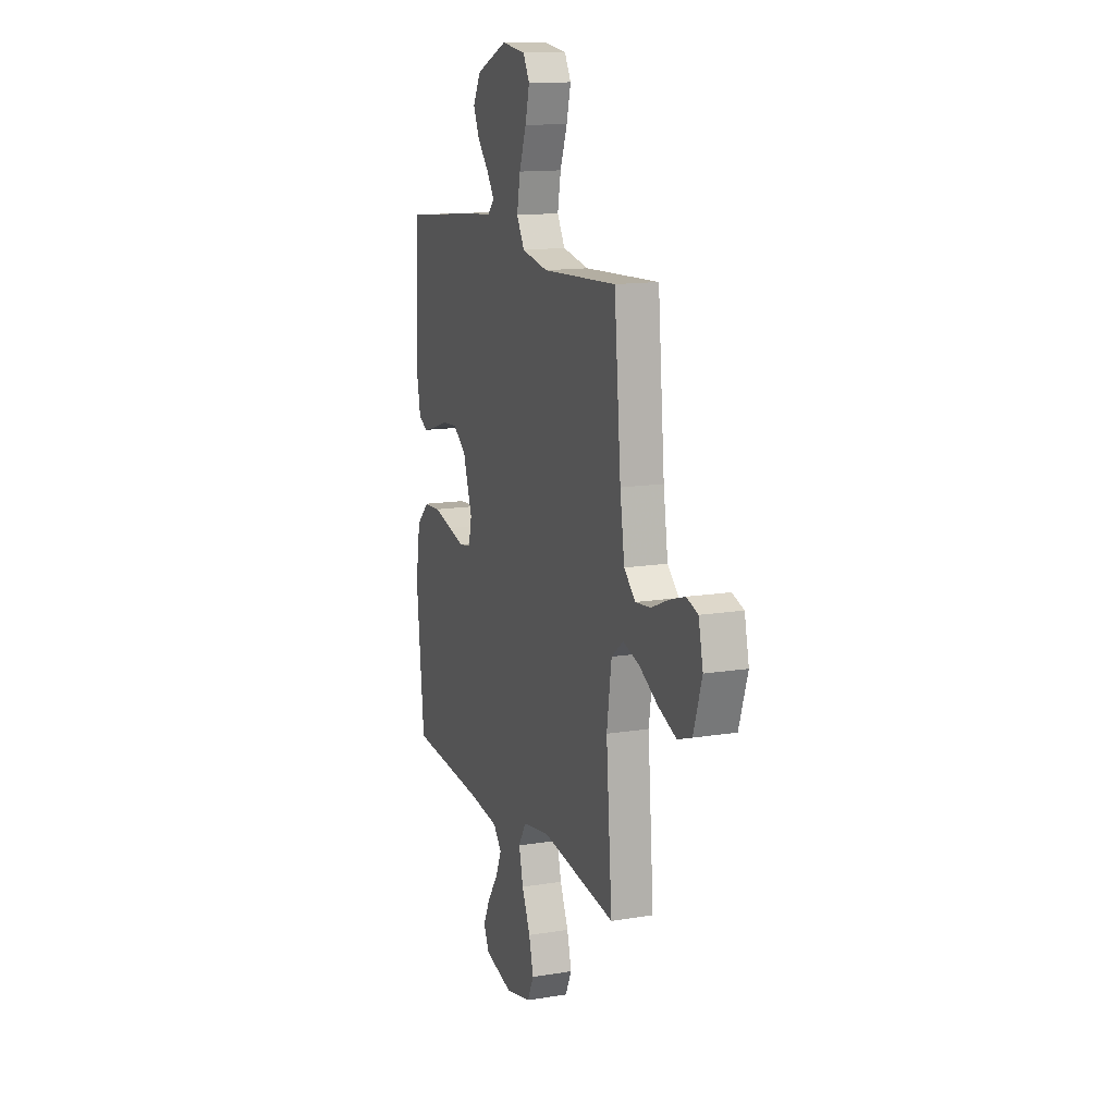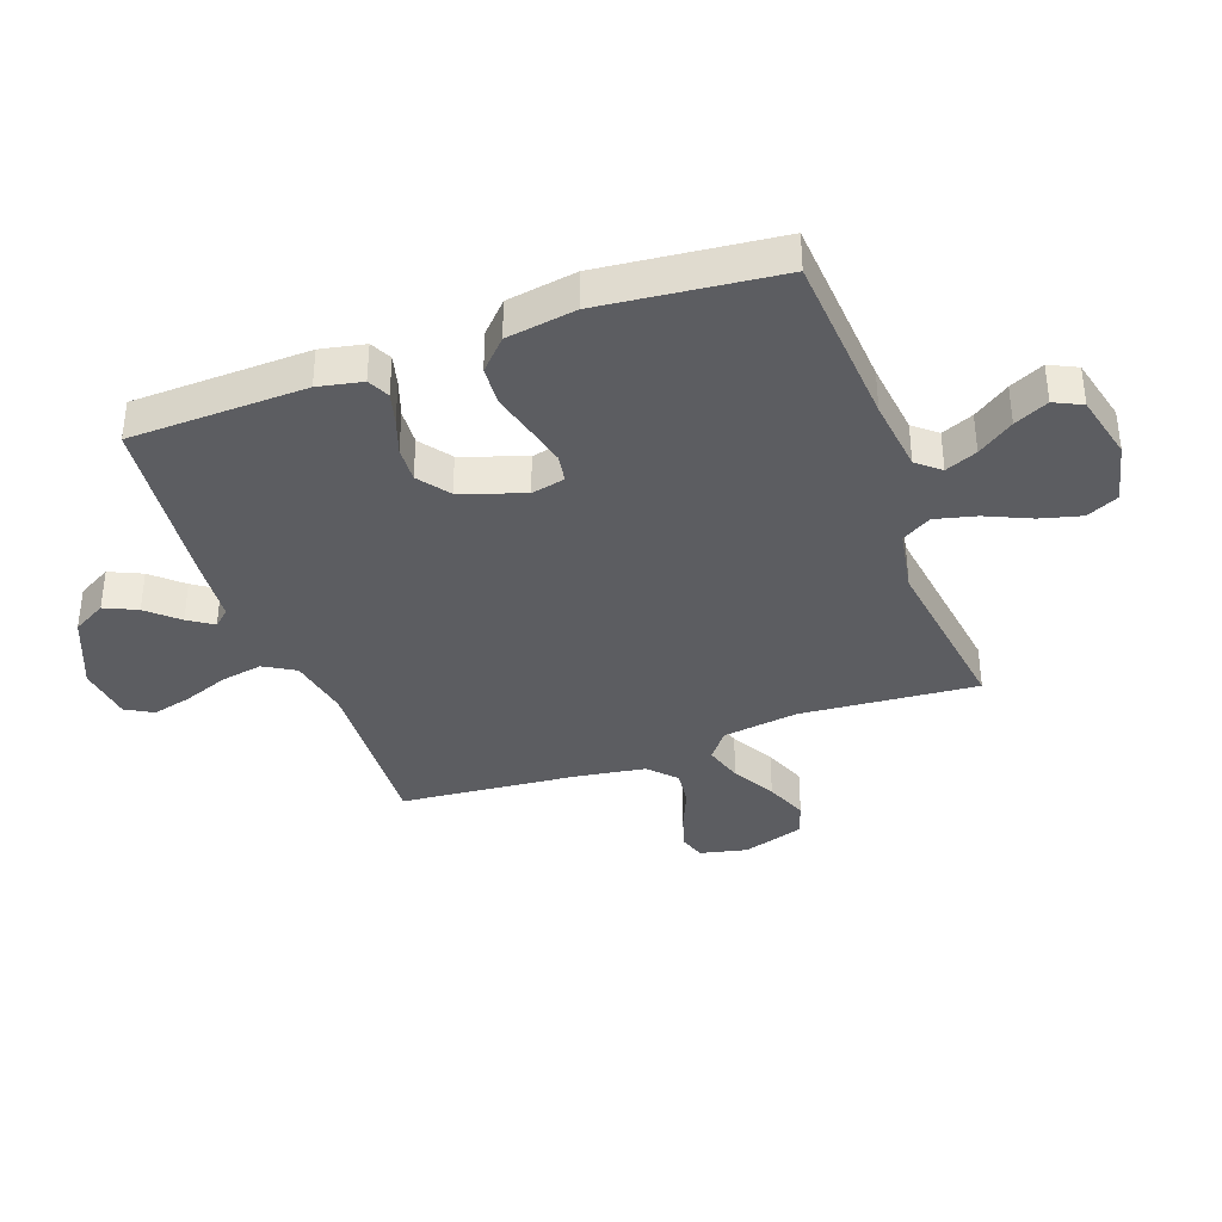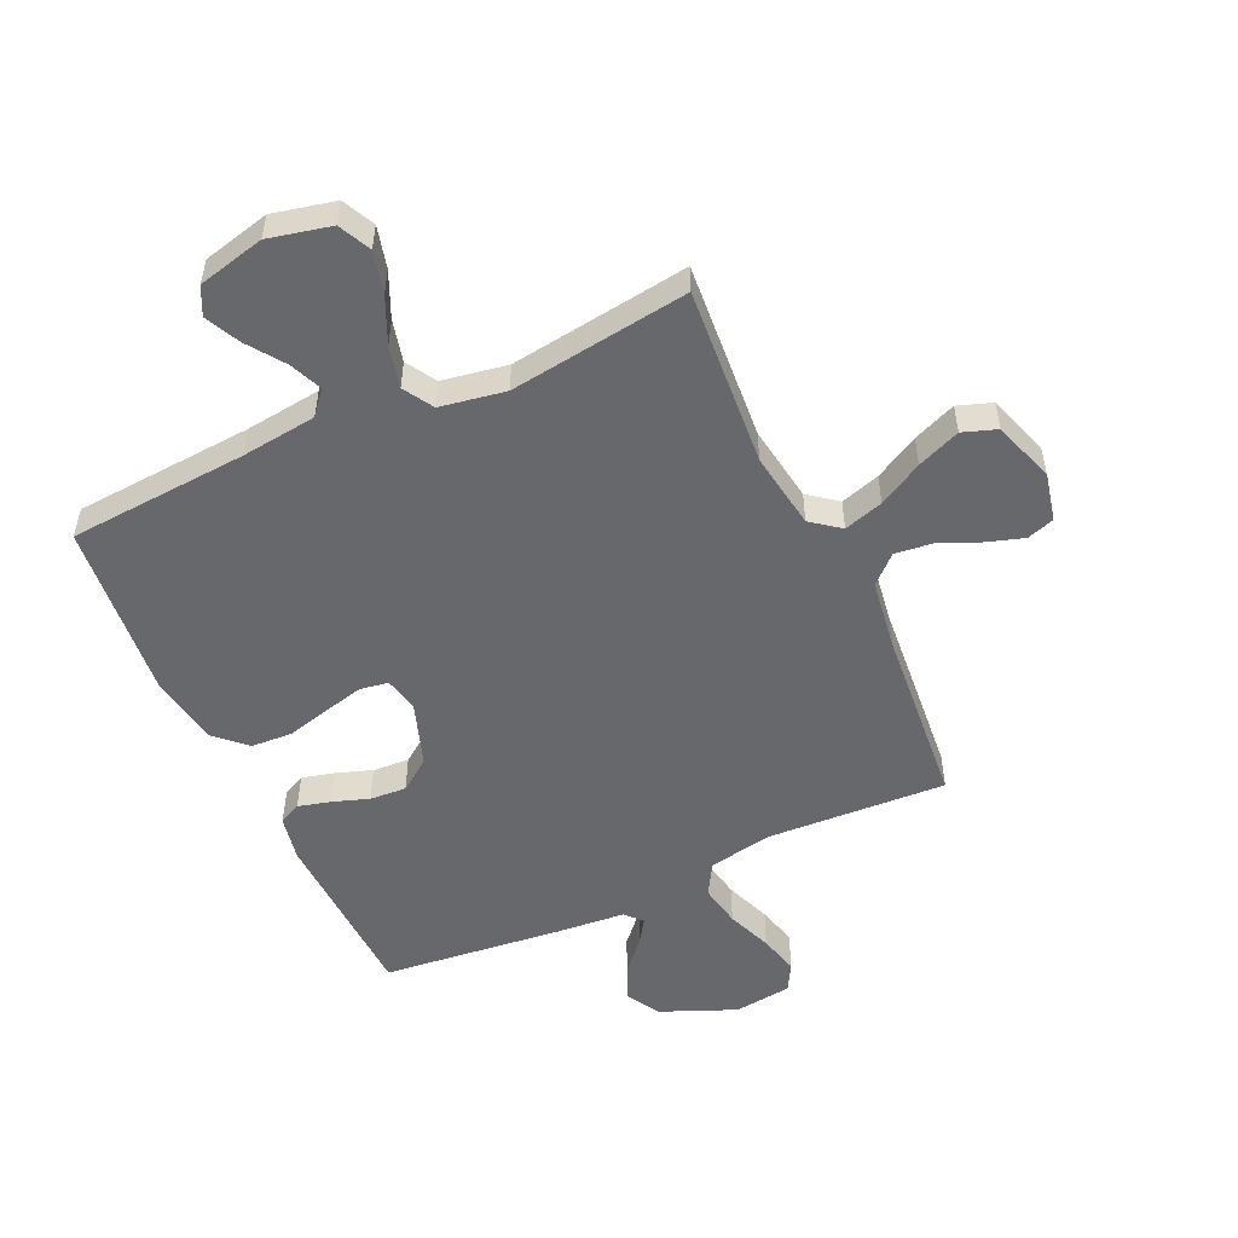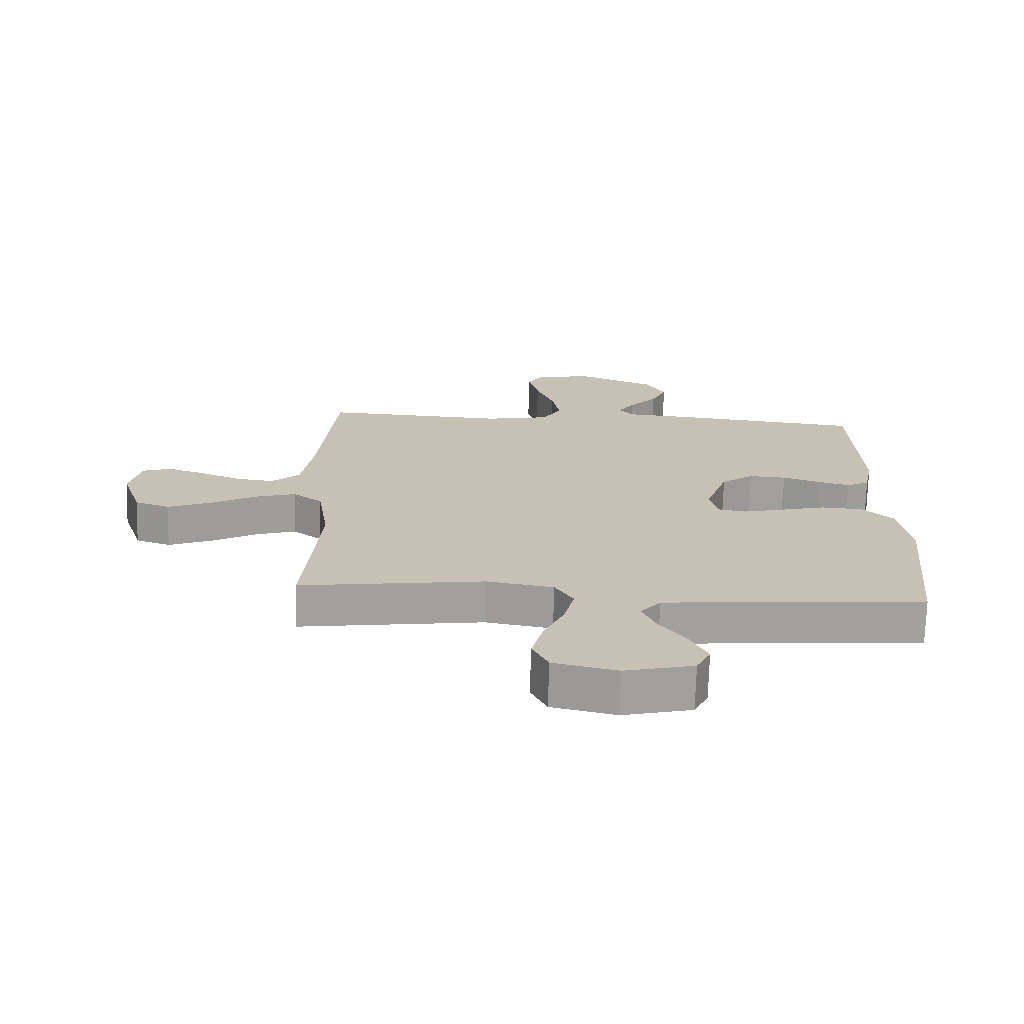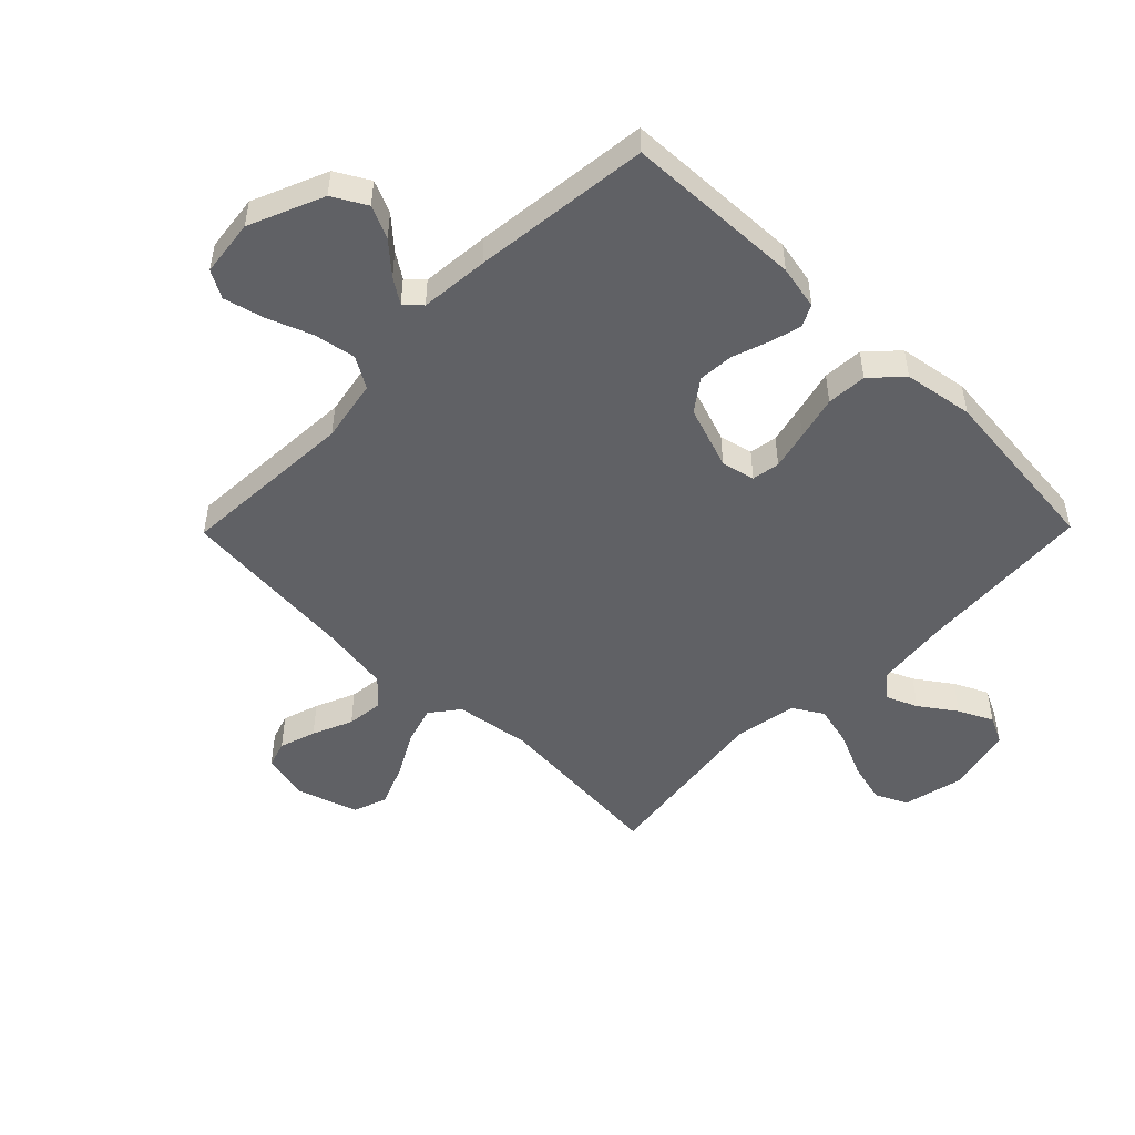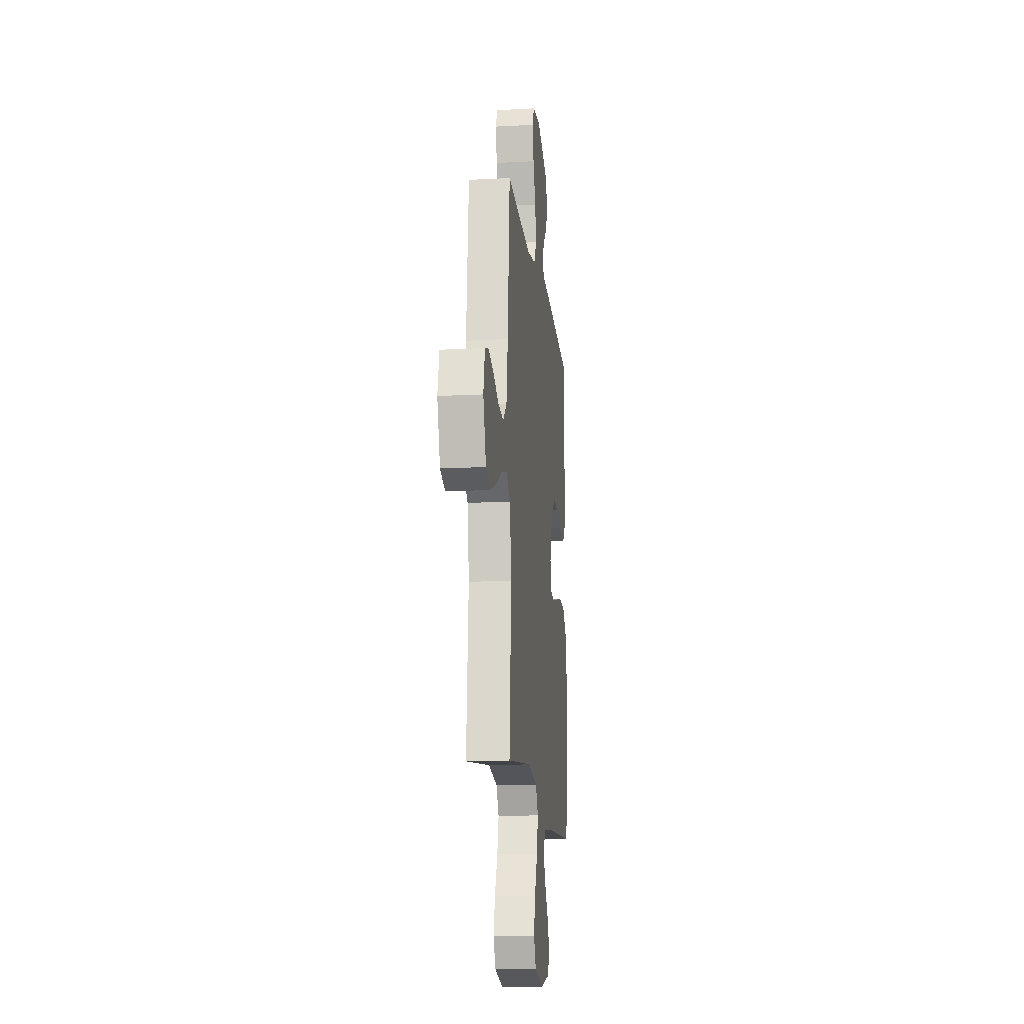
<metadata>
{"format":"obj","ext":"obj","renderer":"f3d","projection":"perspective","resolution":1024,"background":"white","views":[{"elev":13.9,"azim":-110.0,"up":"+Z"},{"elev":-36.8,"azim":109.8,"up":"+Y"},{"elev":-52.3,"azim":-155.2,"up":"+Y"},{"elev":-71.7,"azim":-1.6,"up":"+Z"},{"elev":-49.8,"azim":45.5,"up":"+Y"},{"elev":-15.2,"azim":-83.5,"up":"+Z"}]}
</metadata>
<code>
v -0.5 0.07 0.5
v -0.2 0.07 0.484
v -0.094 0.07 0.504
v -0.063 0.07 0.557
v -0.076 0.07 0.628
v -0.105 0.07 0.704
v -0.122 0.07 0.771
v -0.096 0.07 0.817
v 0 0.07 0.829
v 0.126 0.07 0.776
v 0.158 0.07 0.719
v 0.133 0.07 0.664
v 0.087 0.07 0.613
v 0.059 0.07 0.571
v 0.084 0.07 0.543
v 0.2 0.07 0.533
v 0.5 0.07 0.5
v 0.51 0.07 0.2
v 0.495 0.07 0.125
v 0.458 0.07 0.107
v 0.405 0.07 0.121
v 0.344 0.07 0.142
v 0.283 0.07 0.146
v 0.23 0.07 0.107
v 0.193 0.07 0
v 0.206 0.07 -0.057
v 0.253 0.07 -0.065
v 0.319 0.07 -0.049
v 0.393 0.07 -0.03
v 0.461 0.07 -0.034
v 0.512 0.07 -0.082
v 0.531 0.07 -0.2
v 0.5 0.07 -0.5
v 0.2 0.07 -0.521
v 0.074 0.07 -0.536
v 0.041 0.07 -0.575
v 0.064 0.07 -0.629
v 0.107 0.07 -0.69
v 0.135 0.07 -0.748
v 0.112 0.07 -0.795
v 0 0.07 -0.822
v -0.104 0.07 -0.798
v -0.13 0.07 -0.744
v -0.112 0.07 -0.674
v -0.078 0.07 -0.598
v -0.061 0.07 -0.528
v -0.091 0.07 -0.478
v -0.2 0.07 -0.459
v -0.5 0.07 -0.5
v -0.476 0.07 -0.2
v -0.495 0.07 -0.071
v -0.543 0.07 -0.034
v -0.609 0.07 -0.054
v -0.683 0.07 -0.095
v -0.755 0.07 -0.124
v -0.812 0.07 -0.104
v -0.846 0.07 0
v -0.828 0.07 0.08
v -0.782 0.07 0.095
v -0.72 0.07 0.075
v -0.652 0.07 0.046
v -0.59 0.07 0.039
v -0.545 0.07 0.081
v -0.527 0.07 0.2
v -0.5 0 0.5
v -0.2 0 0.484
v -0.094 0 0.504
v -0.063 0 0.557
v -0.076 0 0.628
v -0.105 0 0.704
v -0.122 0 0.771
v -0.096 0 0.817
v 0 0 0.829
v 0.126 0 0.776
v 0.158 0 0.719
v 0.133 0 0.664
v 0.087 0 0.613
v 0.059 0 0.571
v 0.084 0 0.543
v 0.2 0 0.533
v 0.5 0 0.5
v 0.51 0 0.2
v 0.495 0 0.125
v 0.458 0 0.107
v 0.405 0 0.121
v 0.344 0 0.142
v 0.283 0 0.146
v 0.23 0 0.107
v 0.193 0 0
v 0.206 0 -0.057
v 0.253 0 -0.065
v 0.319 0 -0.049
v 0.393 0 -0.03
v 0.461 0 -0.034
v 0.512 0 -0.082
v 0.531 0 -0.2
v 0.5 0 -0.5
v 0.2 0 -0.521
v 0.074 0 -0.536
v 0.041 0 -0.575
v 0.064 0 -0.629
v 0.107 0 -0.69
v 0.135 0 -0.748
v 0.112 0 -0.795
v 0 0 -0.822
v -0.104 0 -0.798
v -0.13 0 -0.744
v -0.112 0 -0.674
v -0.078 0 -0.598
v -0.061 0 -0.528
v -0.091 0 -0.478
v -0.2 0 -0.459
v -0.5 0 -0.5
v -0.476 0 -0.2
v -0.495 0 -0.071
v -0.543 0 -0.034
v -0.609 0 -0.054
v -0.683 0 -0.095
v -0.755 0 -0.124
v -0.812 0 -0.104
v -0.846 0 0
v -0.828 0 0.08
v -0.782 0 0.095
v -0.72 0 0.075
v -0.652 0 0.046
v -0.59 0 0.039
v -0.545 0 0.081
v -0.527 0 0.2
f 59 60 61
f 58 59 61
f 57 58 61
f 56 57 61
f 55 56 61
f 54 55 61
f 53 54 61
f 52 53 61 62
f 51 52 62 63
f 48 49 50
f 47 48 50 51
f 43 44 45
f 42 43 45
f 41 42 45
f 40 41 45
f 39 40 45
f 38 39 45
f 37 38 45
f 36 37 45 46
f 35 36 46 47
f 32 33 34
f 31 32 34
f 30 31 34
f 29 30 34
f 28 29 34
f 34 35 47
f 28 34 47
f 27 28 47
f 20 21 22
f 19 20 22
f 18 19 22
f 17 18 22
f 16 17 22
f 15 16 22
f 14 15 22 23
f 11 12 13
f 10 11 13
f 9 10 13
f 8 9 13
f 7 8 13
f 6 7 13
f 5 6 13
f 4 5 13 14
f 14 23 24
f 4 14 24
f 3 4 24
f 64 1 2
f 3 24 25
f 2 3 25
f 64 2 25
f 63 64 25
f 51 63 25 26
f 26 27 47 51
f 125 124 123
f 125 123 122
f 125 122 121
f 125 121 120
f 125 120 119
f 125 119 118
f 125 118 117
f 126 125 117 116
f 127 126 116 115
f 114 113 112
f 115 114 112 111
f 109 108 107
f 109 107 106
f 109 106 105
f 109 105 104
f 109 104 103
f 109 103 102
f 109 102 101
f 110 109 101 100
f 111 110 100 99
f 98 97 96
f 98 96 95
f 98 95 94
f 98 94 93
f 98 93 92
f 111 99 98
f 111 98 92
f 111 92 91
f 86 85 84
f 86 84 83
f 86 83 82
f 86 82 81
f 86 81 80
f 86 80 79
f 87 86 79 78
f 77 76 75
f 77 75 74
f 77 74 73
f 77 73 72
f 77 72 71
f 77 71 70
f 77 70 69
f 78 77 69 68
f 88 87 78
f 88 78 68
f 88 68 67
f 66 65 128
f 89 88 67
f 89 67 66
f 89 66 128
f 89 128 127
f 90 89 127 115
f 115 111 91 90
f 1 65 66 2
f 2 66 67 3
f 3 67 68 4
f 4 68 69 5
f 5 69 70 6
f 6 70 71 7
f 7 71 72 8
f 8 72 73 9
f 9 73 74 10
f 10 74 75 11
f 11 75 76 12
f 12 76 77 13
f 13 77 78 14
f 14 78 79 15
f 15 79 80 16
f 16 80 81 17
f 17 81 82 18
f 18 82 83 19
f 19 83 84 20
f 20 84 85 21
f 21 85 86 22
f 22 86 87 23
f 23 87 88 24
f 24 88 89 25
f 25 89 90 26
f 26 90 91 27
f 27 91 92 28
f 28 92 93 29
f 29 93 94 30
f 30 94 95 31
f 31 95 96 32
f 32 96 97 33
f 33 97 98 34
f 34 98 99 35
f 35 99 100 36
f 36 100 101 37
f 37 101 102 38
f 38 102 103 39
f 39 103 104 40
f 40 104 105 41
f 41 105 106 42
f 42 106 107 43
f 43 107 108 44
f 44 108 109 45
f 45 109 110 46
f 46 110 111 47
f 47 111 112 48
f 48 112 113 49
f 49 113 114 50
f 50 114 115 51
f 51 115 116 52
f 52 116 117 53
f 53 117 118 54
f 54 118 119 55
f 55 119 120 56
f 56 120 121 57
f 57 121 122 58
f 58 122 123 59
f 59 123 124 60
f 60 124 125 61
f 61 125 126 62
f 62 126 127 63
f 63 127 128 64
f 64 128 65 1

</code>
